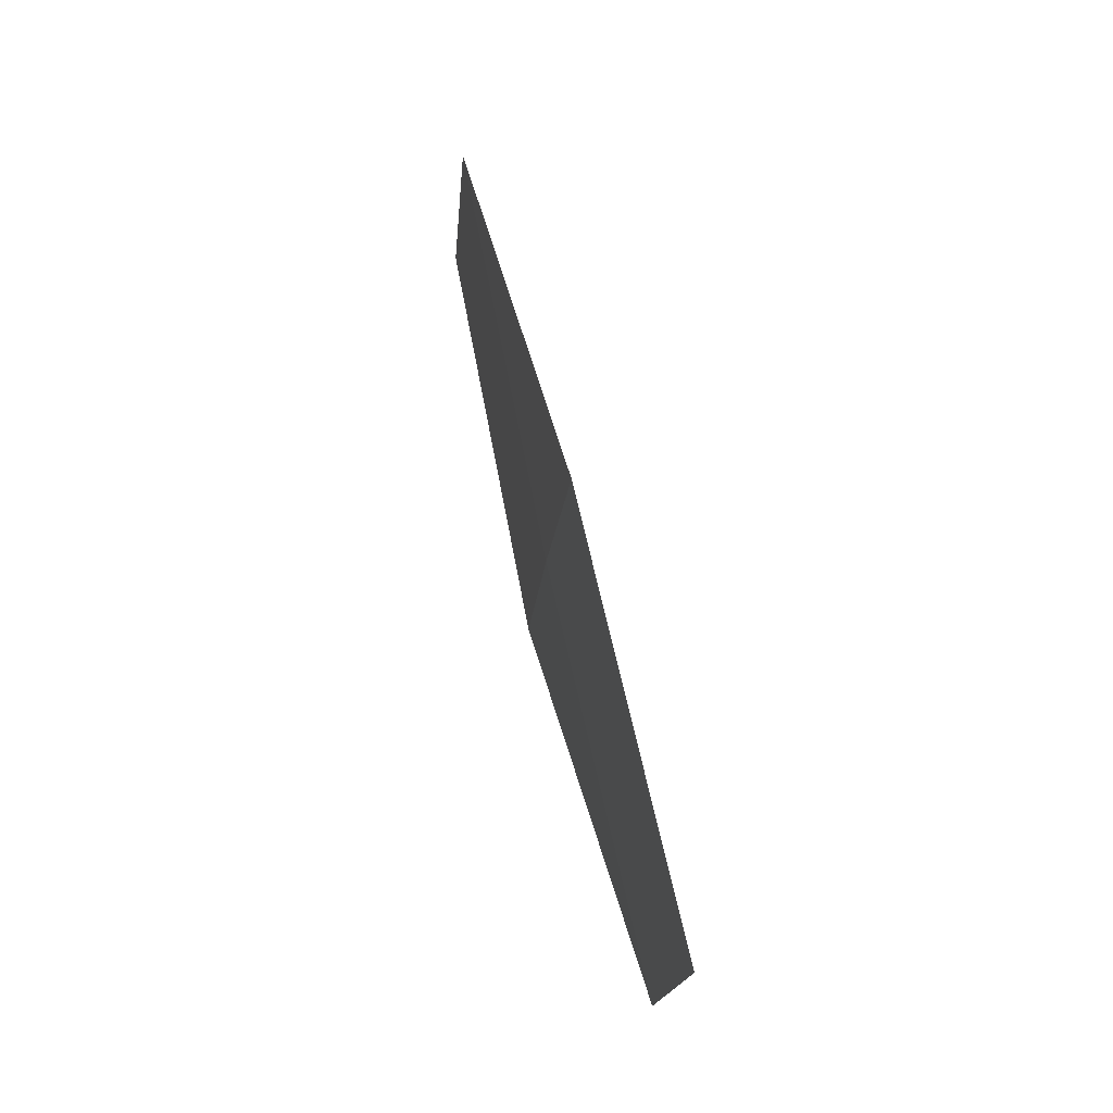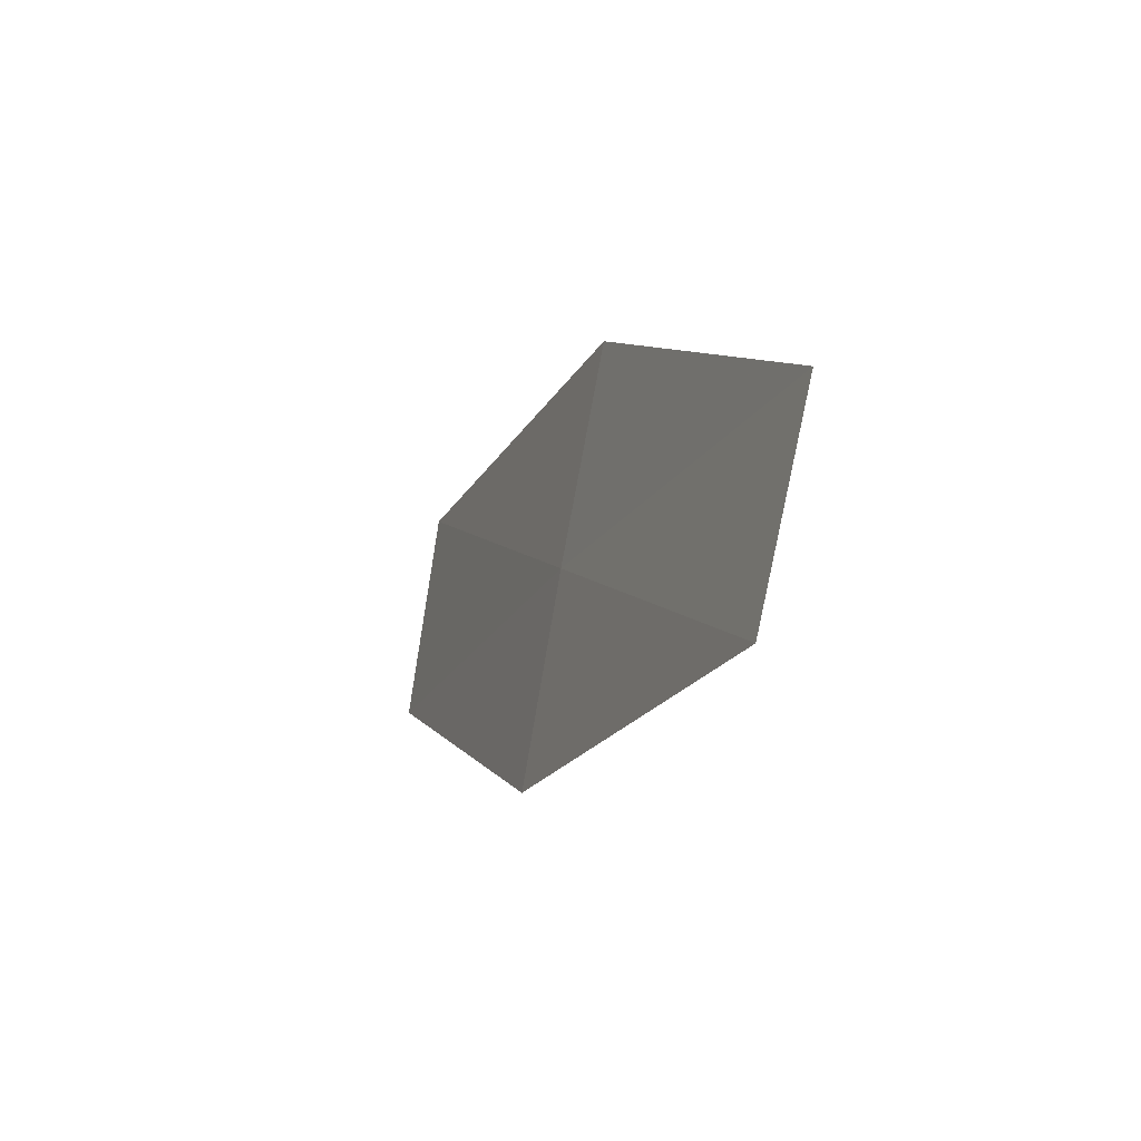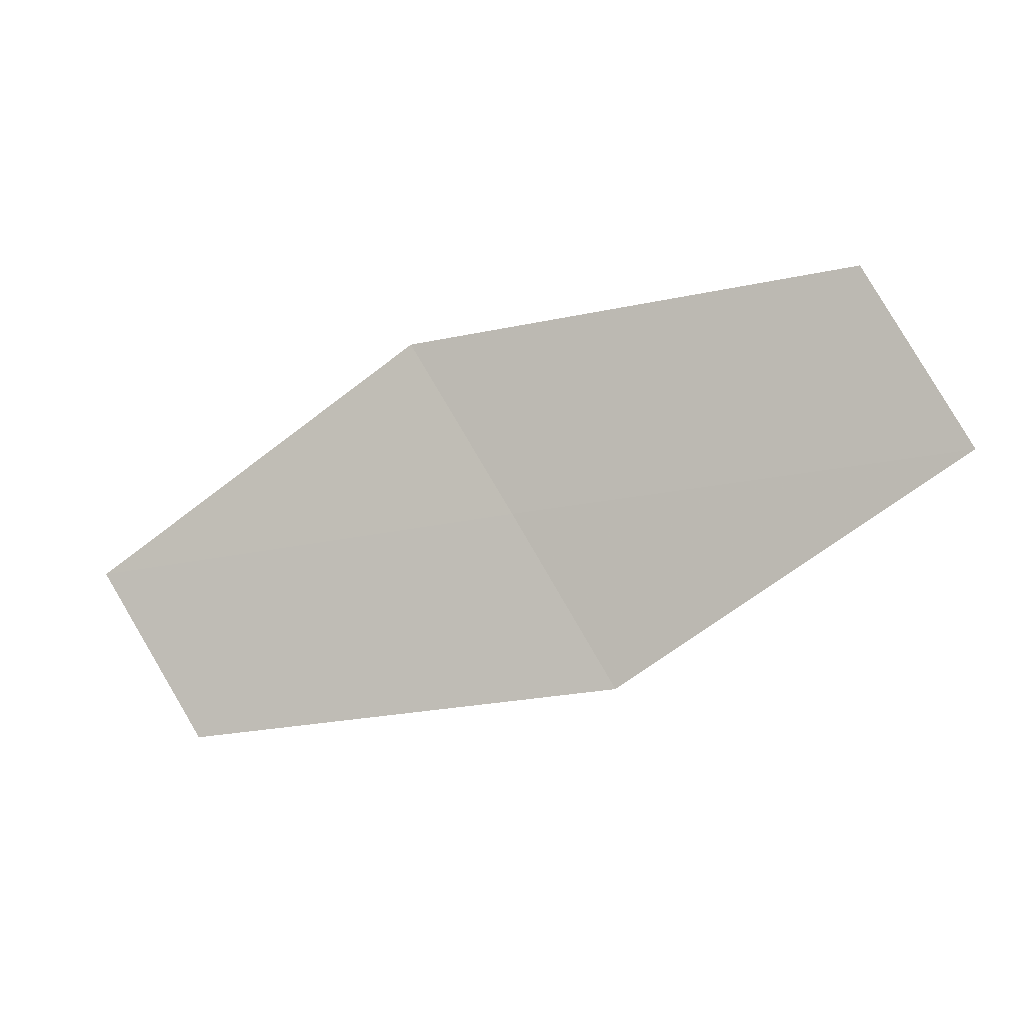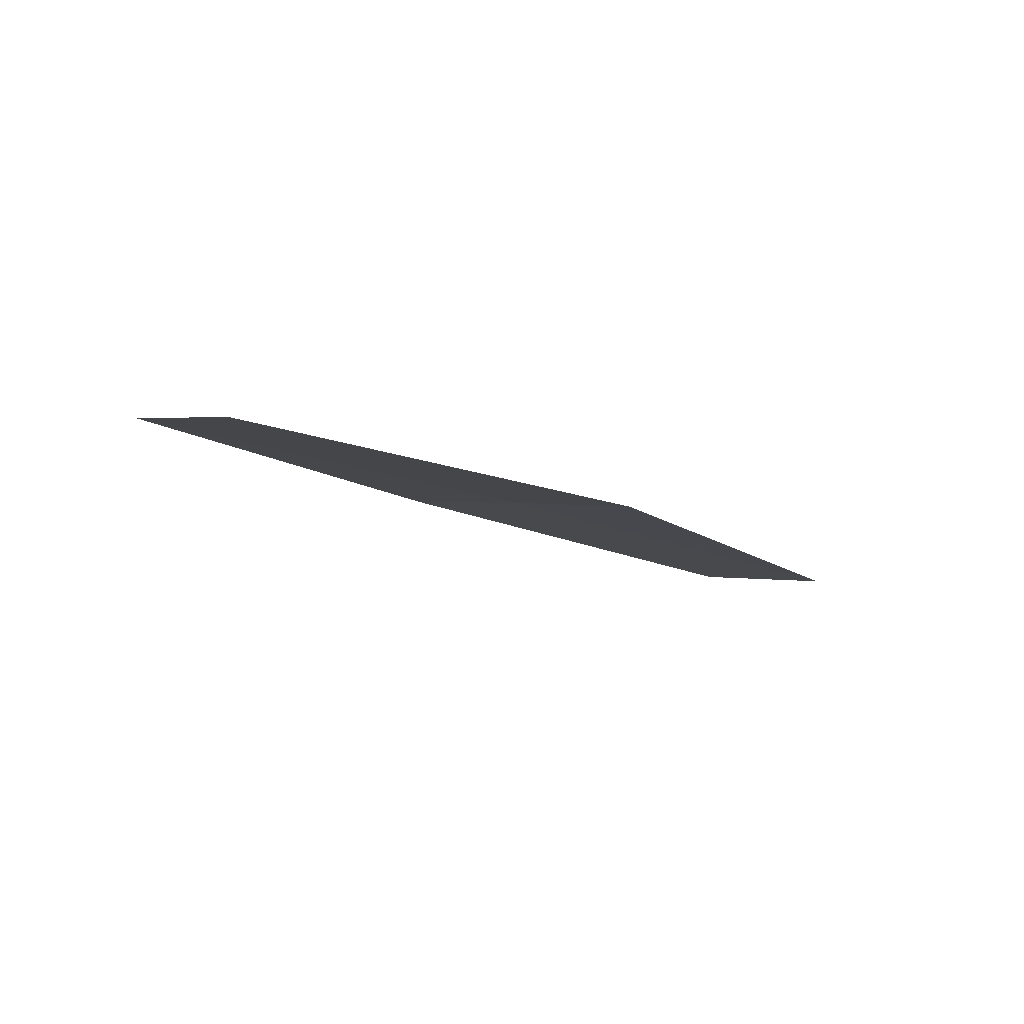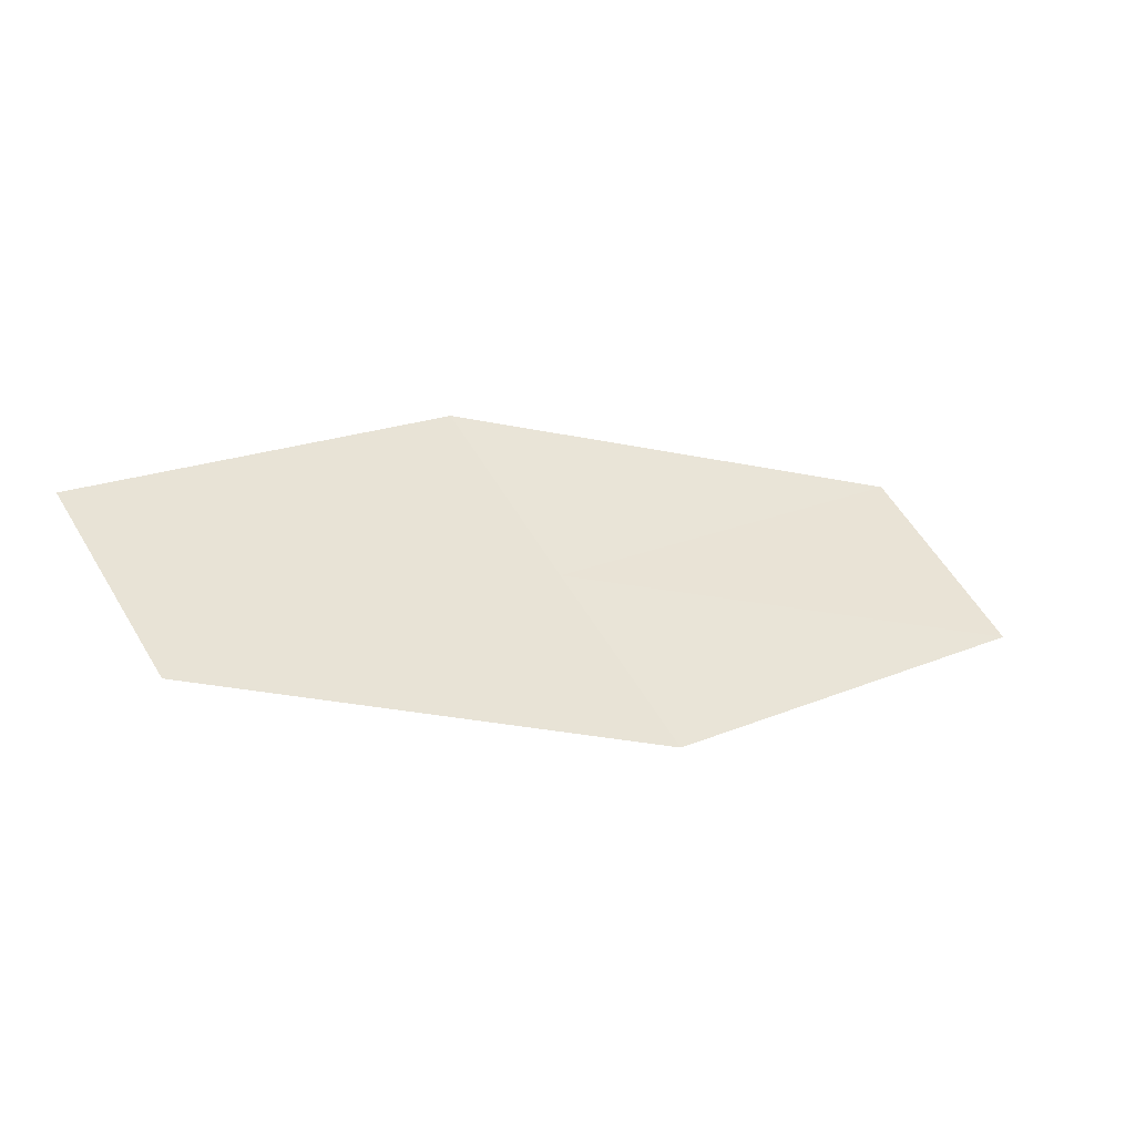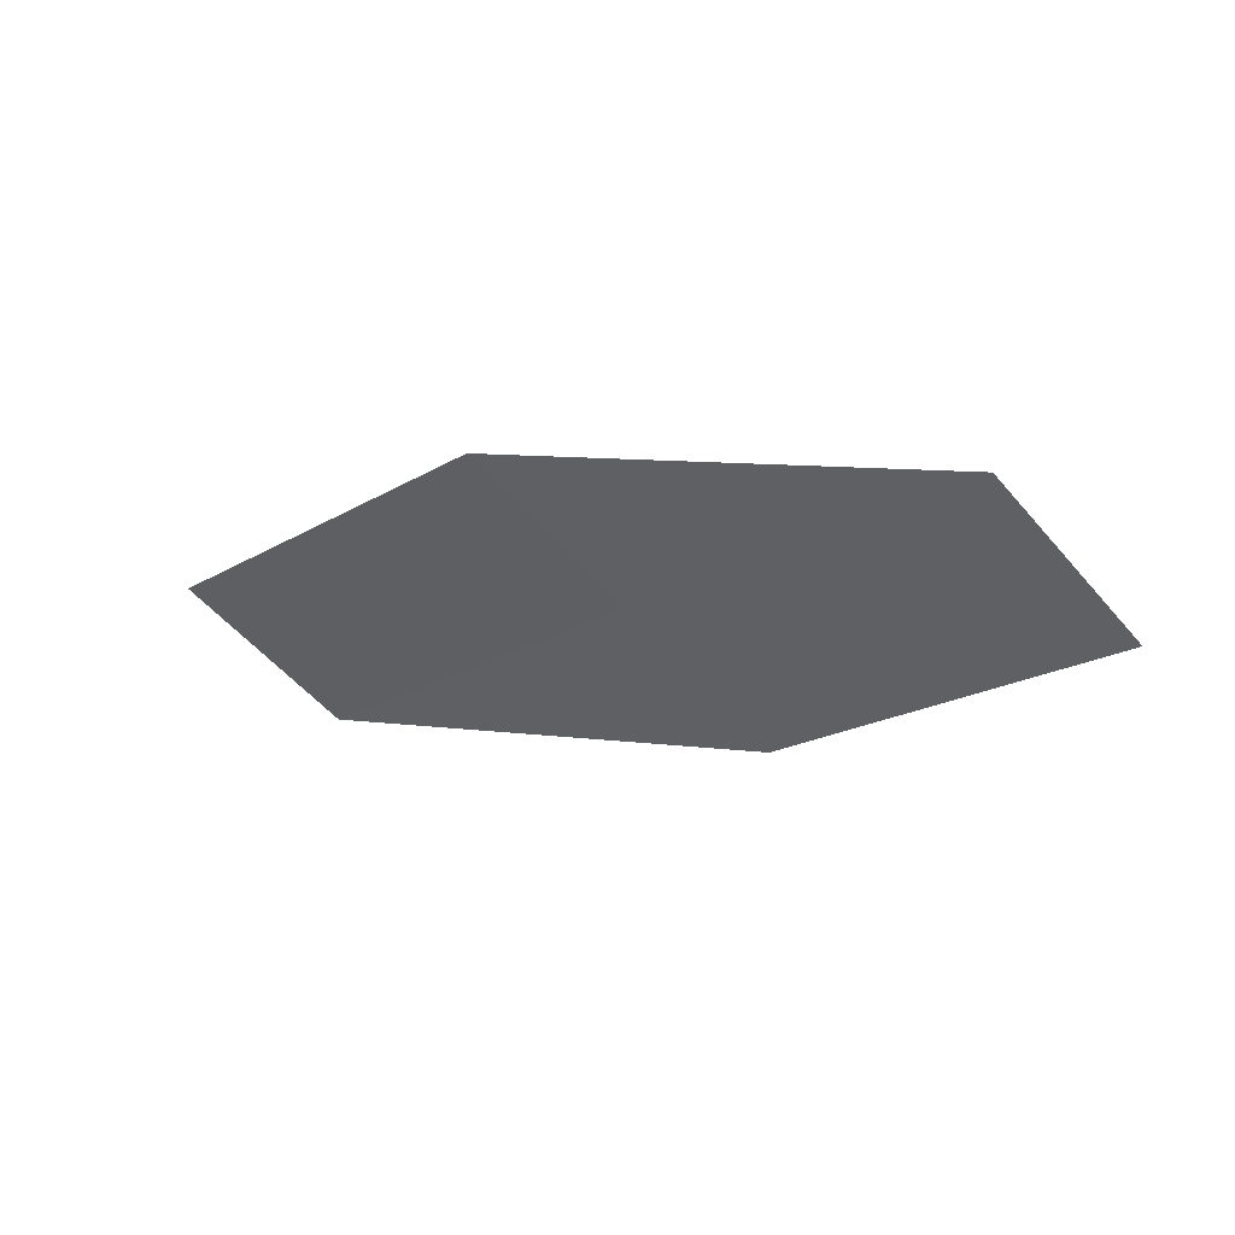
<metadata>
{"format":"obj","ext":"obj","renderer":"f3d","projection":"perspective","resolution":1024,"background":"white","views":[{"elev":38.6,"azim":96.4,"up":"+Y"},{"elev":-28.9,"azim":87.5,"up":"+Y"},{"elev":-1.3,"azim":-142.9,"up":"+Y"},{"elev":11.7,"azim":-63.5,"up":"+Z"},{"elev":-43.1,"azim":179.6,"up":"+Y"},{"elev":-43.4,"azim":9.4,"up":"+Z"}]}
</metadata>
<code>
v 16.34 -15.6 16.16
v 17.1 -16.16 15.85
v 16.09 -16.02 16.23
v 17.35 -15.75 15.77
v 16.59 -15.18 16.08
v 15.3 -15.46 16.51
v 15.55 -15.03 16.45
f 1 3 2
f 1 2 4
f 1 4 5
f 1 6 3
f 1 7 6
f 1 5 7

</code>
